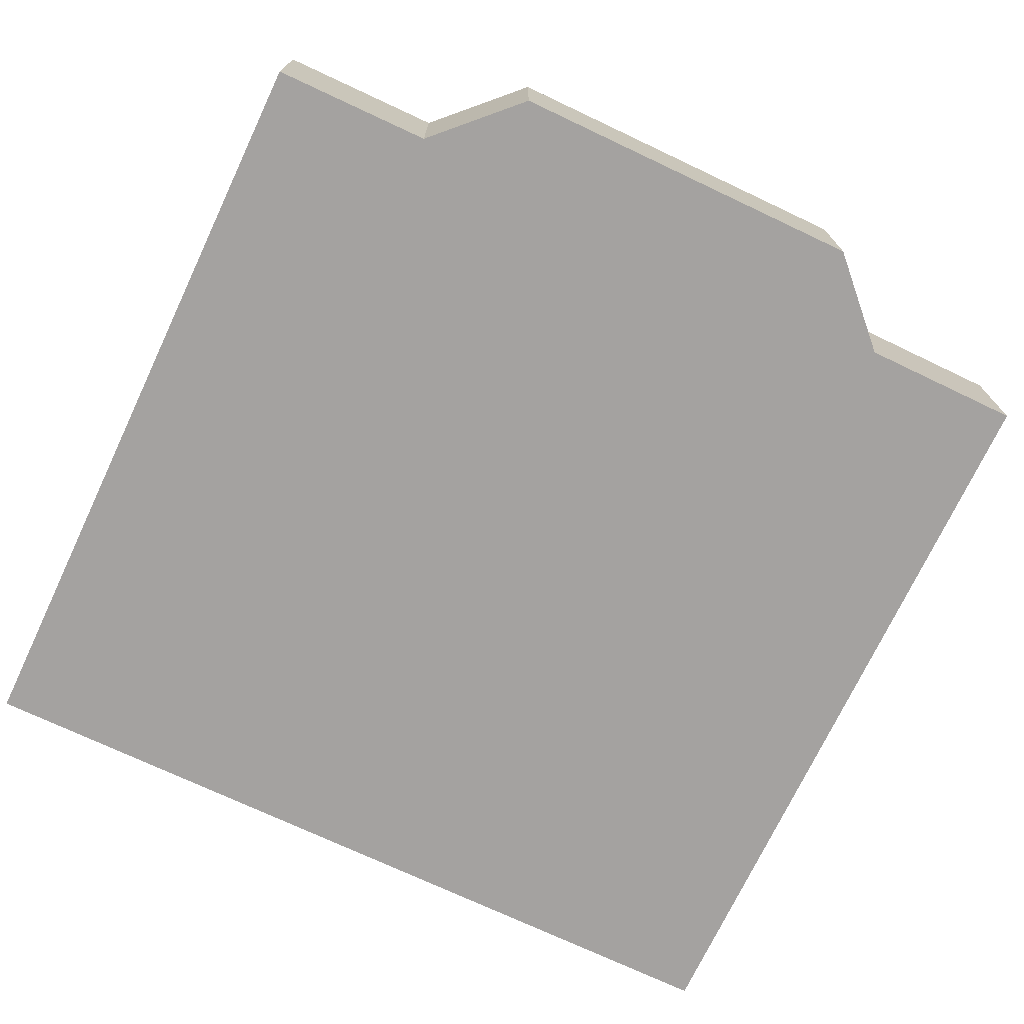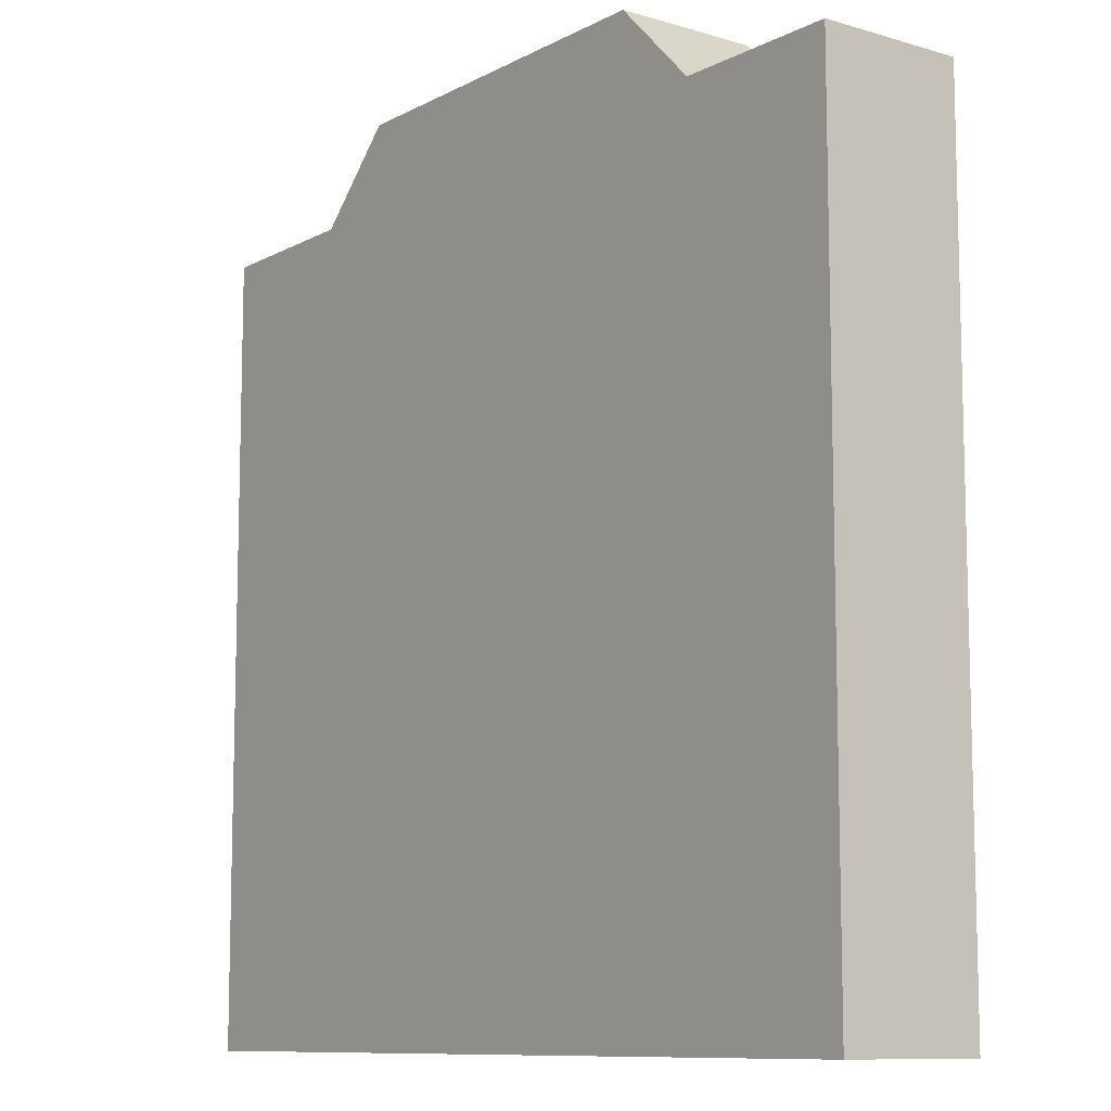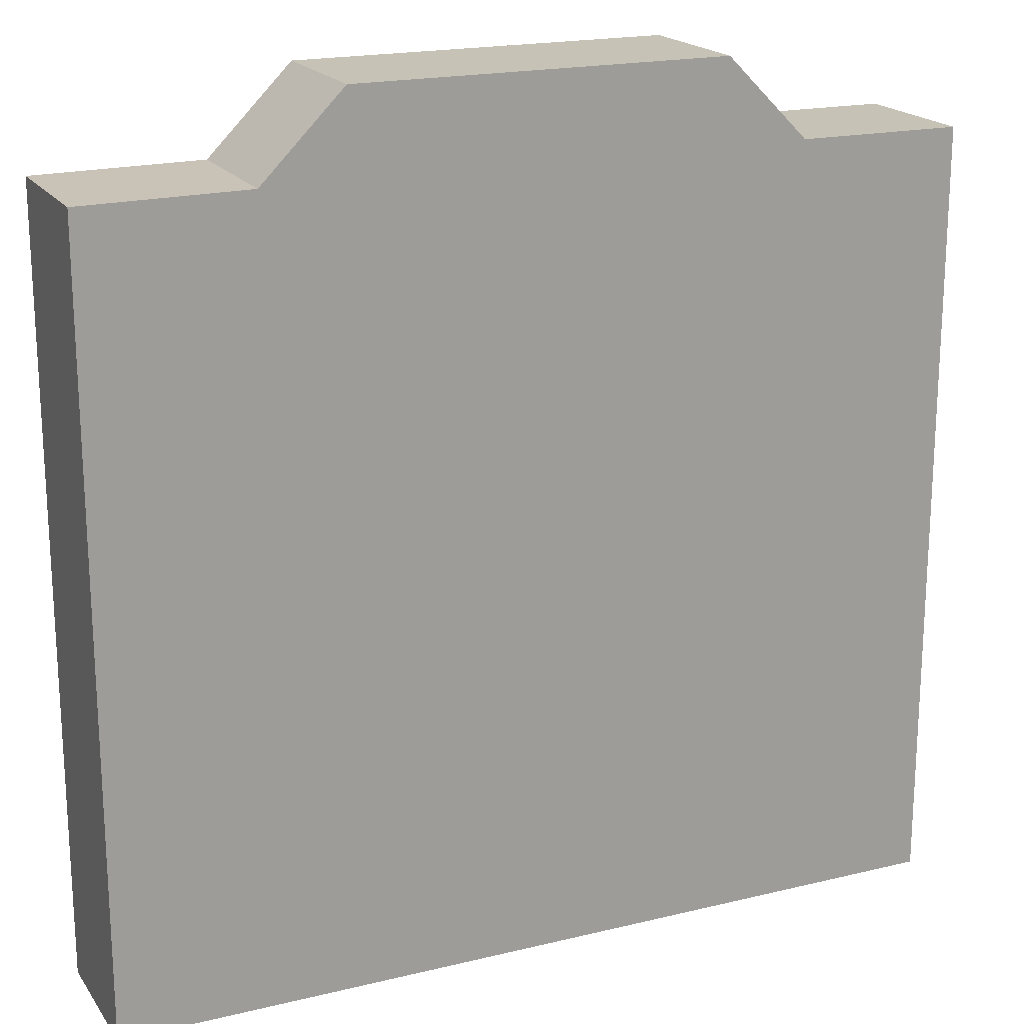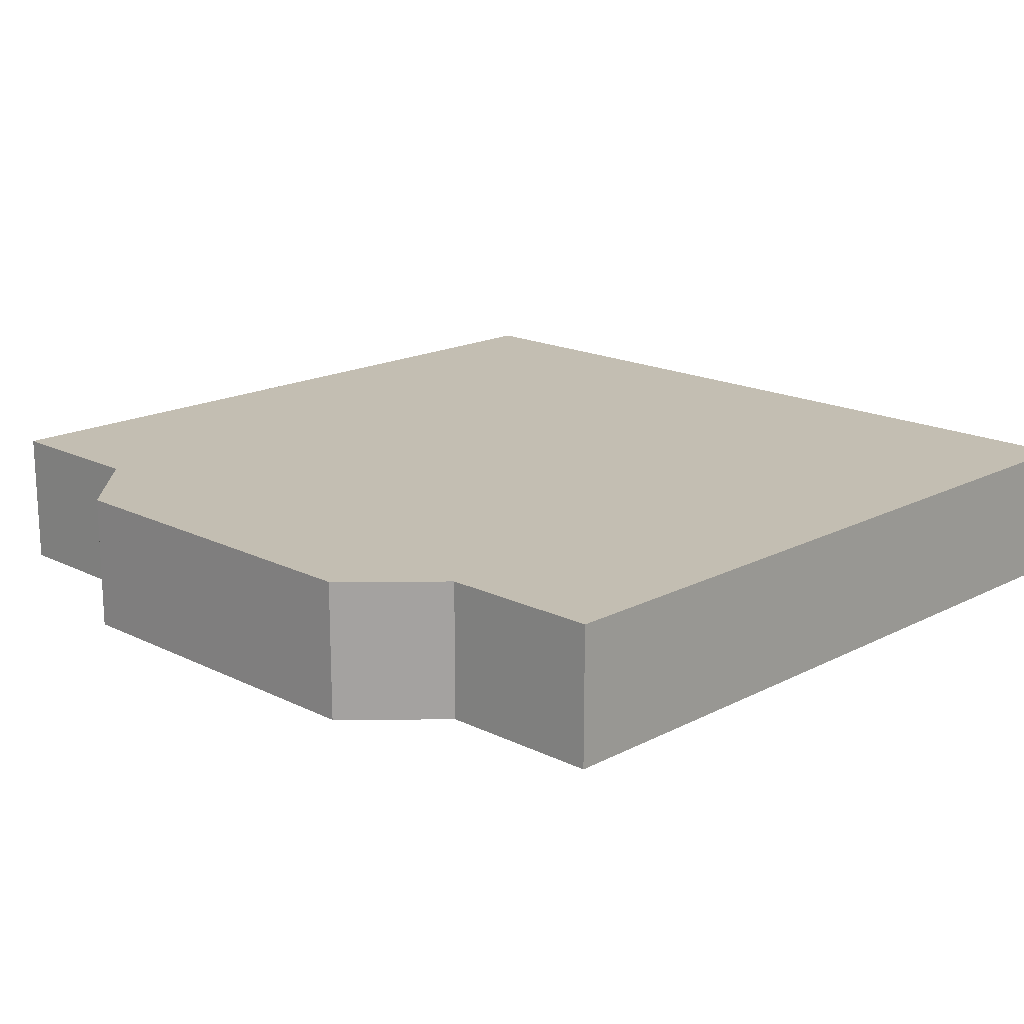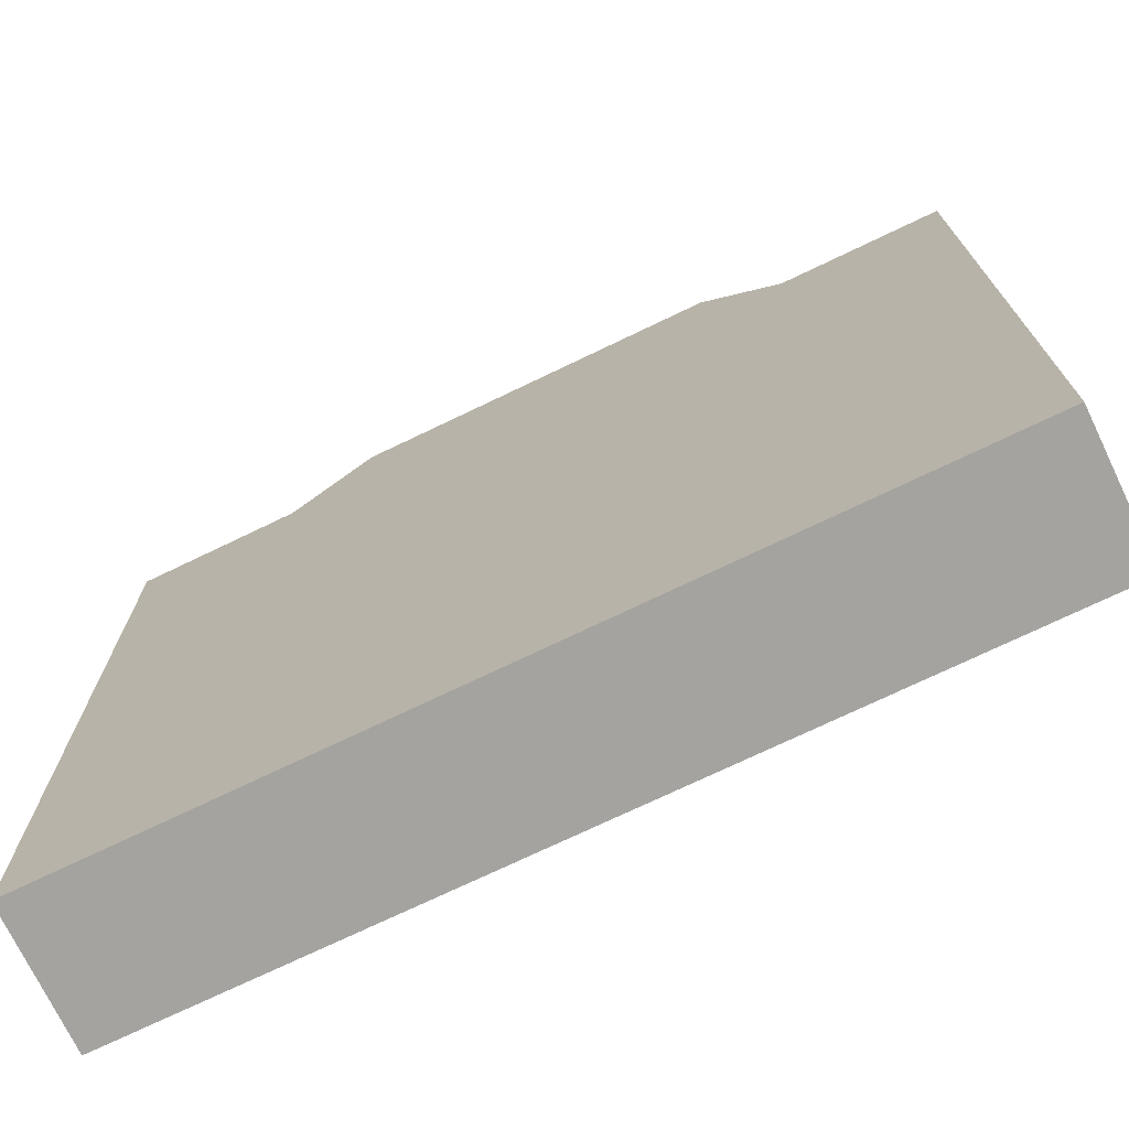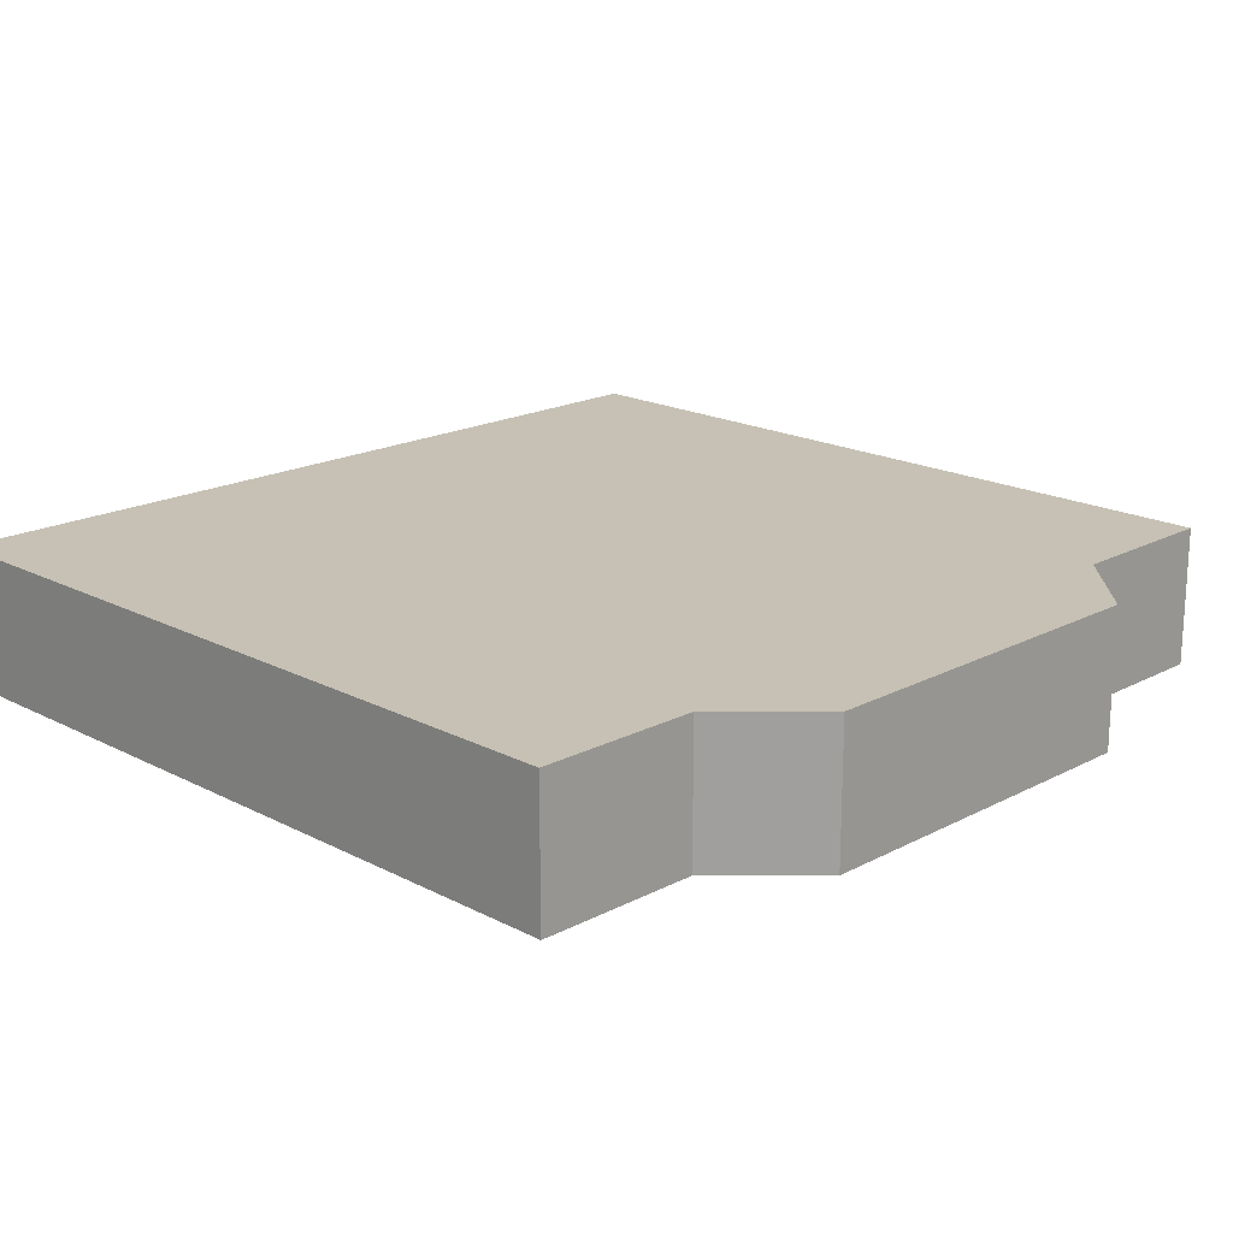
<metadata>
{"format":"obj","ext":"obj","renderer":"f3d","projection":"perspective","resolution":1024,"background":"white","views":[{"elev":-72.7,"azim":154.7,"up":"+Z"},{"elev":-9.9,"azim":52.8,"up":"+Y"},{"elev":19.3,"azim":155.5,"up":"+Y"},{"elev":17.4,"azim":-135.6,"up":"+Z"},{"elev":-73.0,"azim":-154.3,"up":"+Y"},{"elev":18.6,"azim":134.8,"up":"+Z"}]}
</metadata>
<code>
g r001v001_l
v -0.3093 0.9046 -0.3397
v -0.2141 1 -0.3397
v 0.2141 1 -0.3397
v 0.3093 0.9046 -0.3397
v 0.4989 0 -0.3397
v 0.4989 0.9035 -0.3397
v -0.4989 0 -0.3397
v -0.4989 0.9035 -0.3397
v -0.4989 0 -0.5
v -0.4989 0.9035 -0.5
v -0.4989 0.9035 -0.3397
v -0.4989 0 -0.3397
v -0.2141 1 -0.5
v 0.2141 1 -0.5
v 0.2141 1 -0.3397
v -0.2141 1 -0.3397
v -0.3093 0.9046 -0.3397
v -0.3093 0.9046 -0.5
v -0.2141 1 -0.5
v -0.2141 1 -0.3397
v -0.4989 0.9035 -0.3397
v -0.4989 0.9035 -0.5
v -0.3093 0.9046 -0.5
v -0.3093 0.9046 -0.3397
v -0.4989 0 -0.3397
v 0.4989 0 -0.3397
v 0.4989 0 -0.5
v -0.4989 0 -0.5
v -0.3093 0.9046 -0.5
v -0.4989 0.9035 -0.5
v -0.4989 0 -0.5
v 0.3093 0.9046 -0.5
v -0.2141 1 -0.5
v 0.2141 1 -0.5
v 0.4989 0 -0.5
v 0.4989 0.9035 -0.5
v 0.4989 0 -0.5
v 0.4989 0 -0.3397
v 0.4989 0.9035 -0.3397
v 0.4989 0.9035 -0.5
v 0.3093 0.9046 -0.3397
v 0.2141 1 -0.3397
v 0.2141 1 -0.5
v 0.3093 0.9046 -0.5
v 0.4989 0.9035 -0.3397
v 0.3093 0.9046 -0.3397
v 0.3093 0.9046 -0.5
v 0.4989 0.9035 -0.5
g r001v001_l_0
f 3 2 1
f 4 3 1
f 4 1 5
f 4 5 6
f 1 7 5
f 1 8 7
f 11 10 9
f 12 11 9
f 15 14 13
f 16 15 13
f 19 18 17
f 20 19 17
f 23 22 21
f 24 23 21
f 27 26 25
f 28 27 25
f 31 30 29
f 31 29 32
f 29 33 32
f 33 34 32
f 35 31 32
f 36 35 32
f 39 38 37
f 40 39 37
f 43 42 41
f 44 43 41
f 47 46 45
f 48 47 45

</code>
